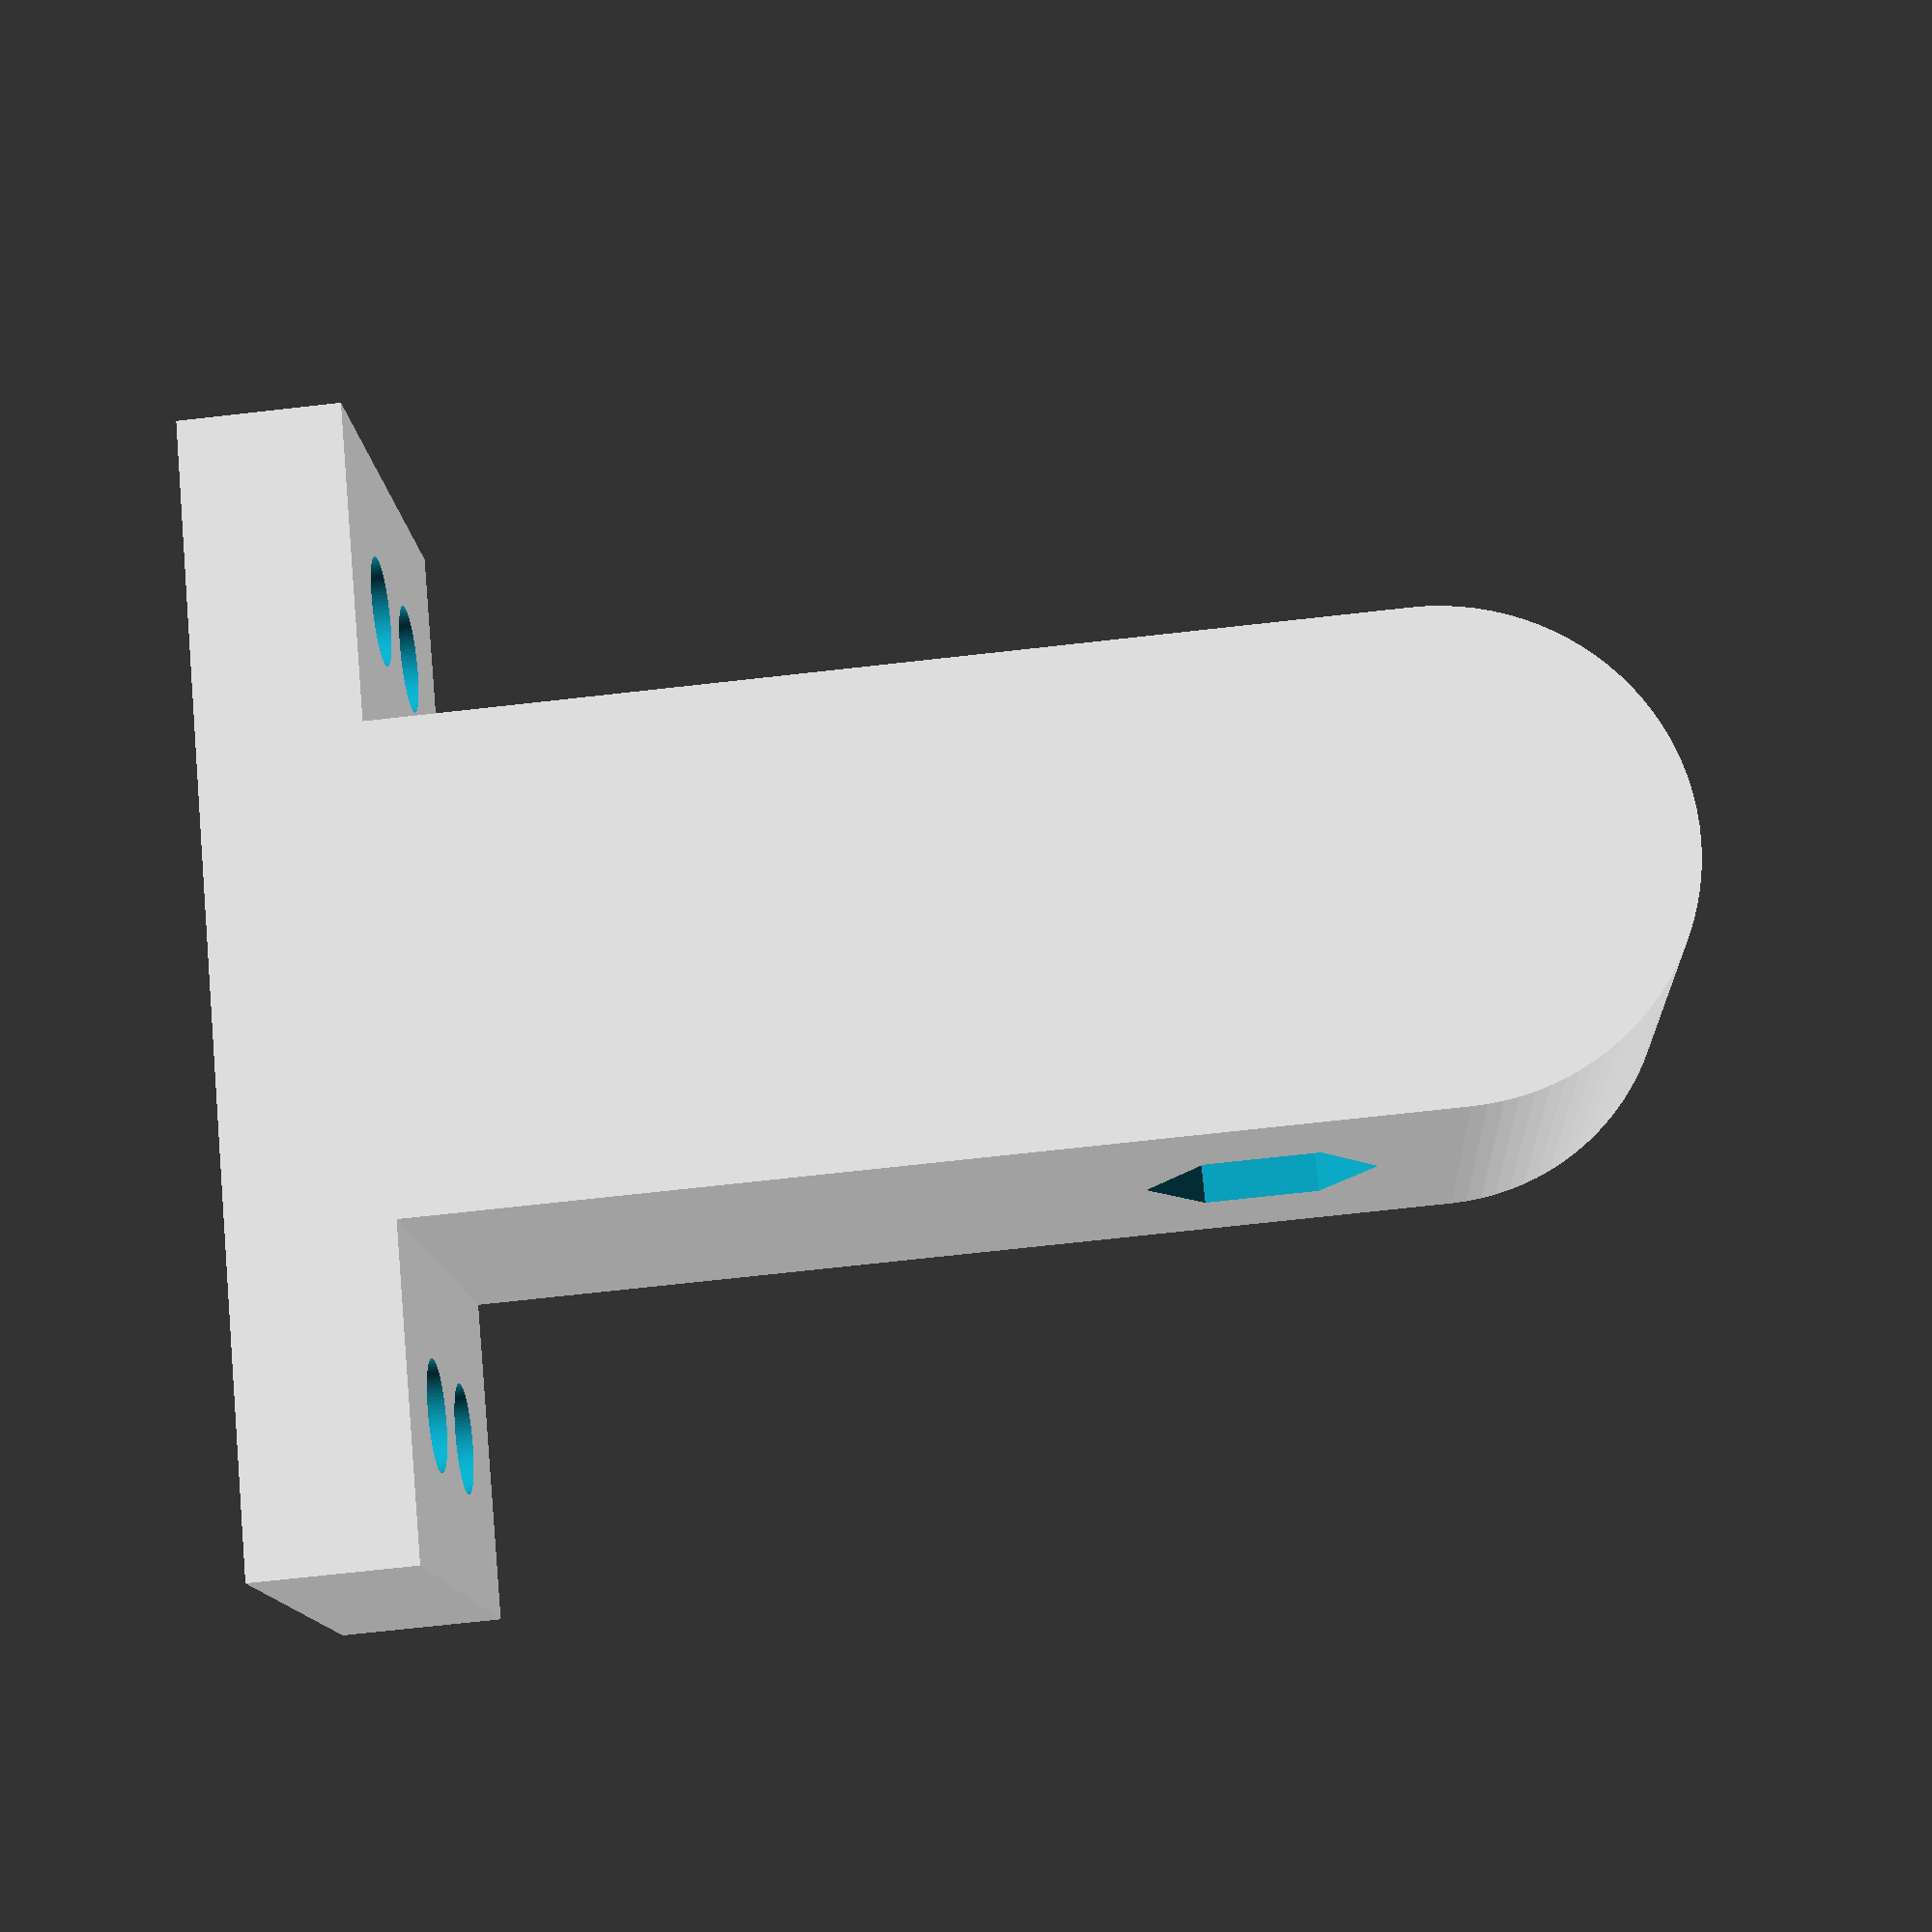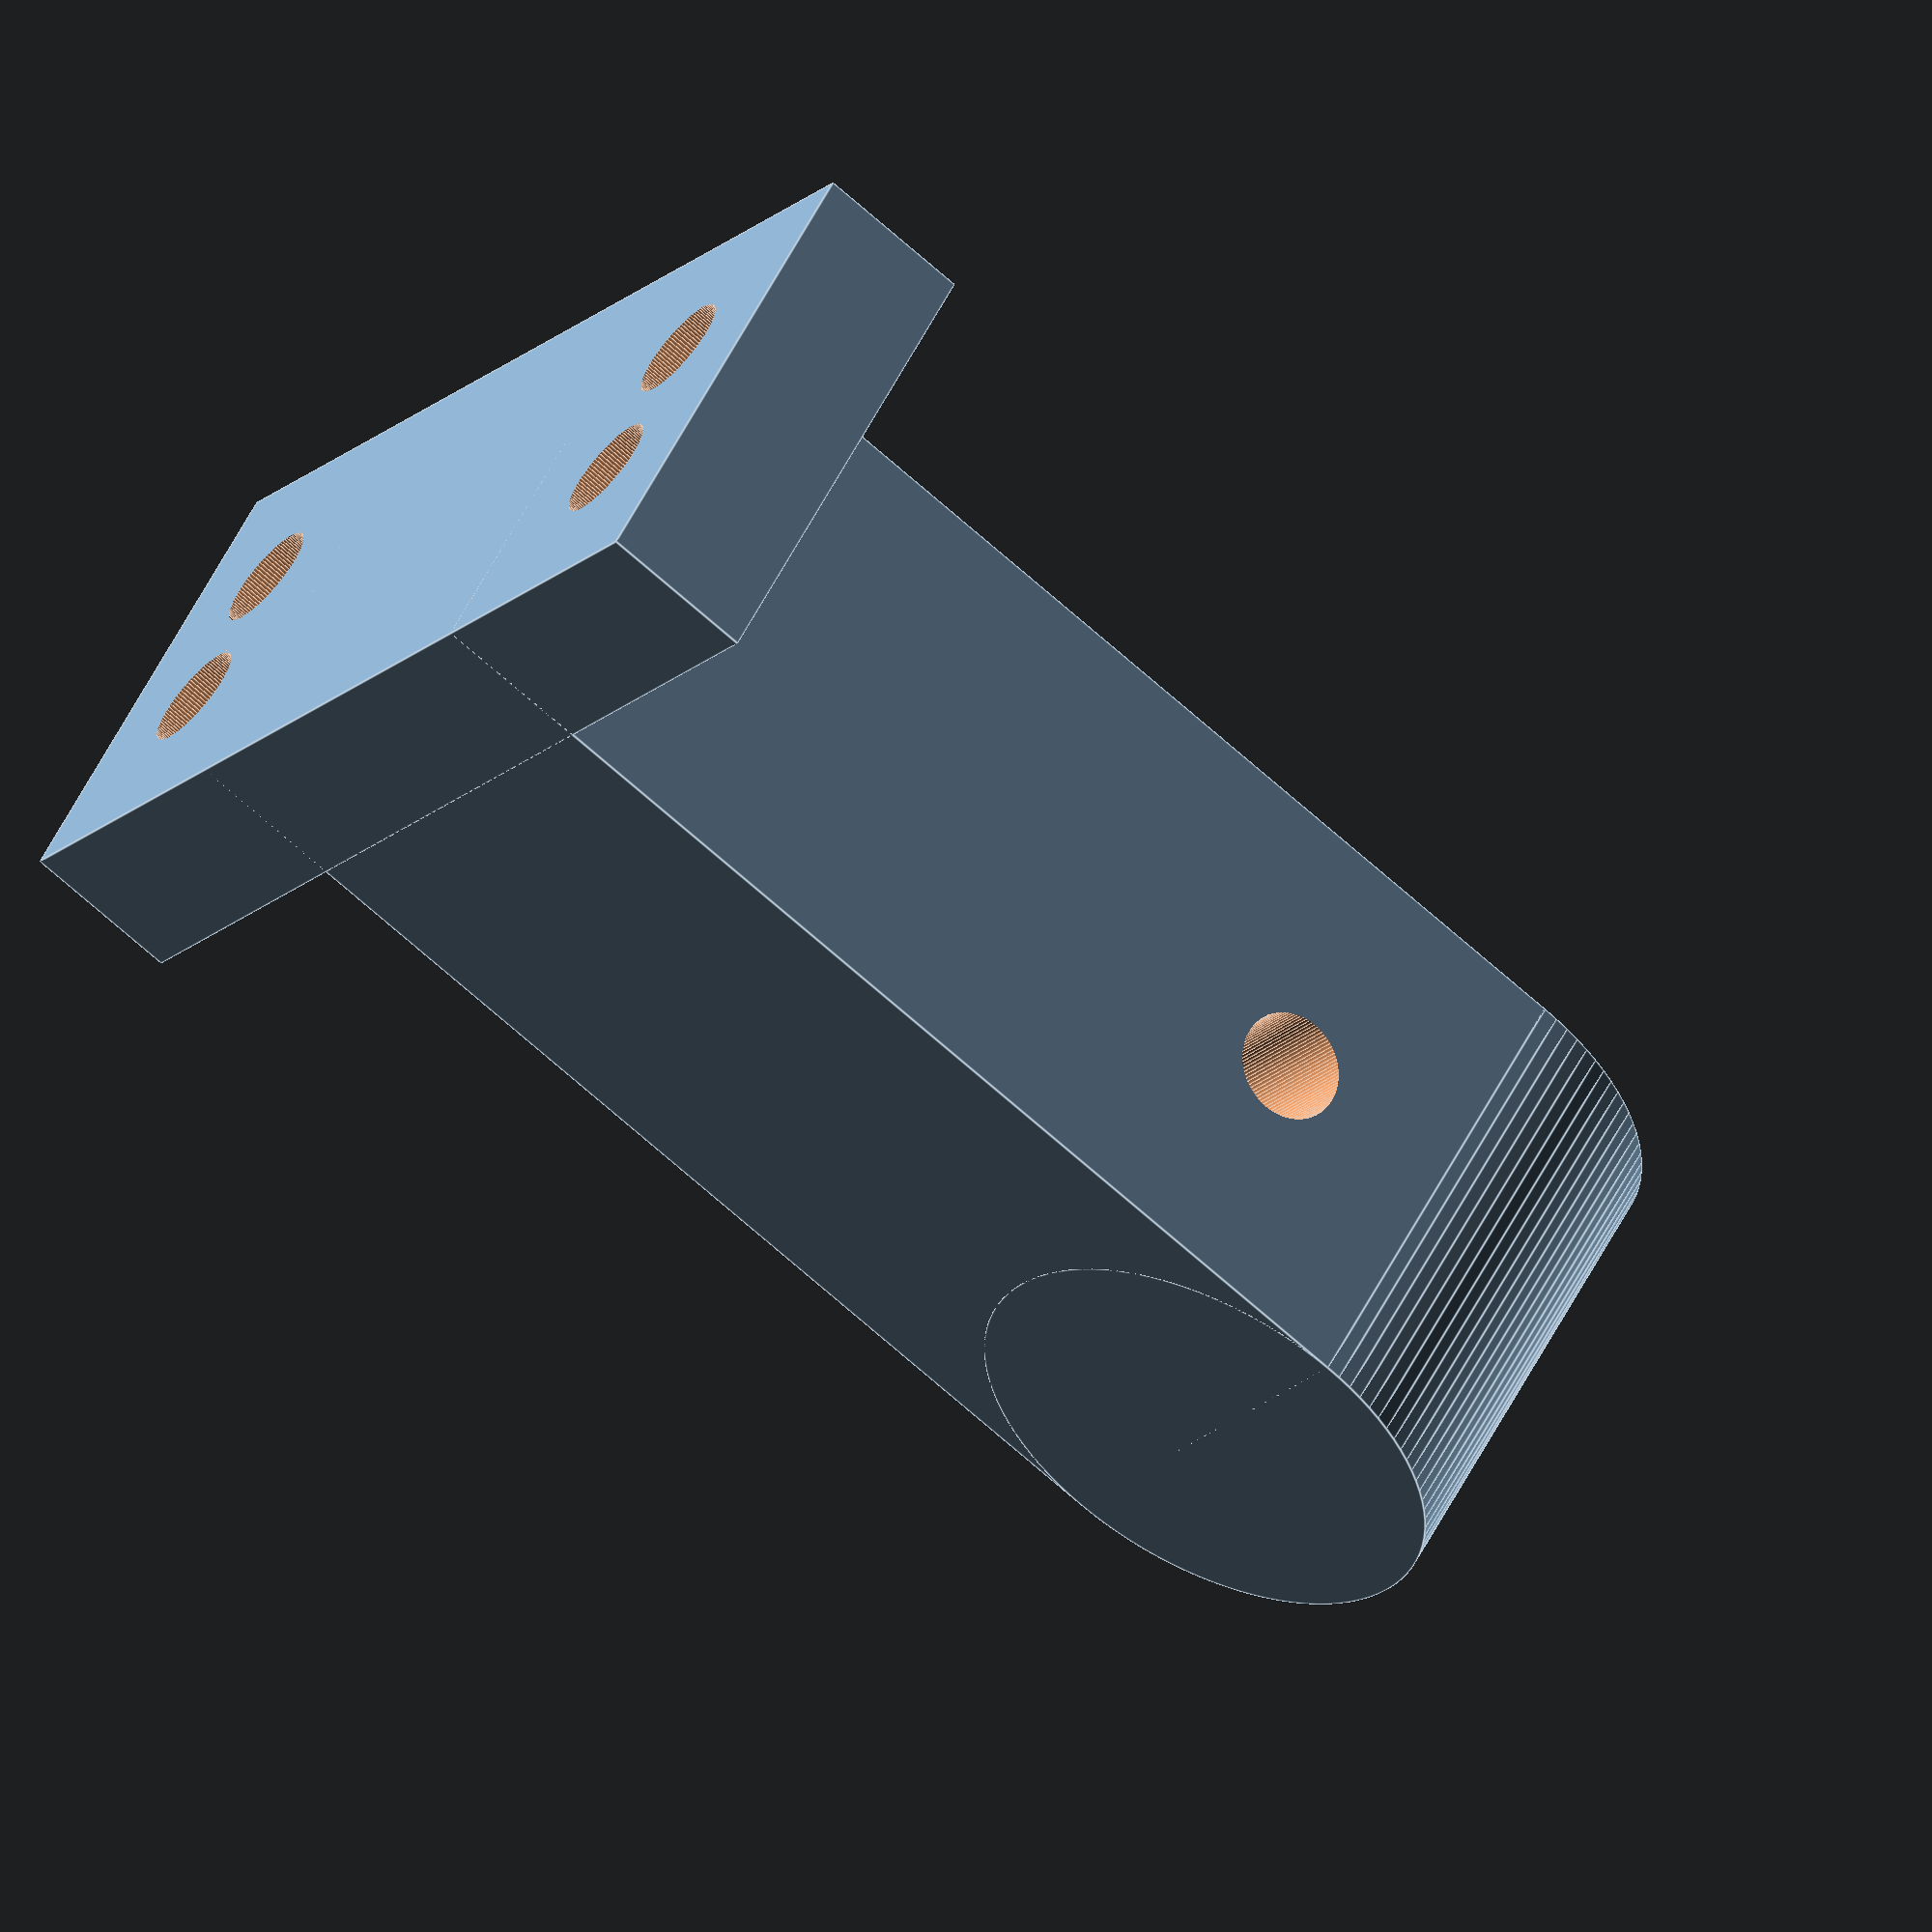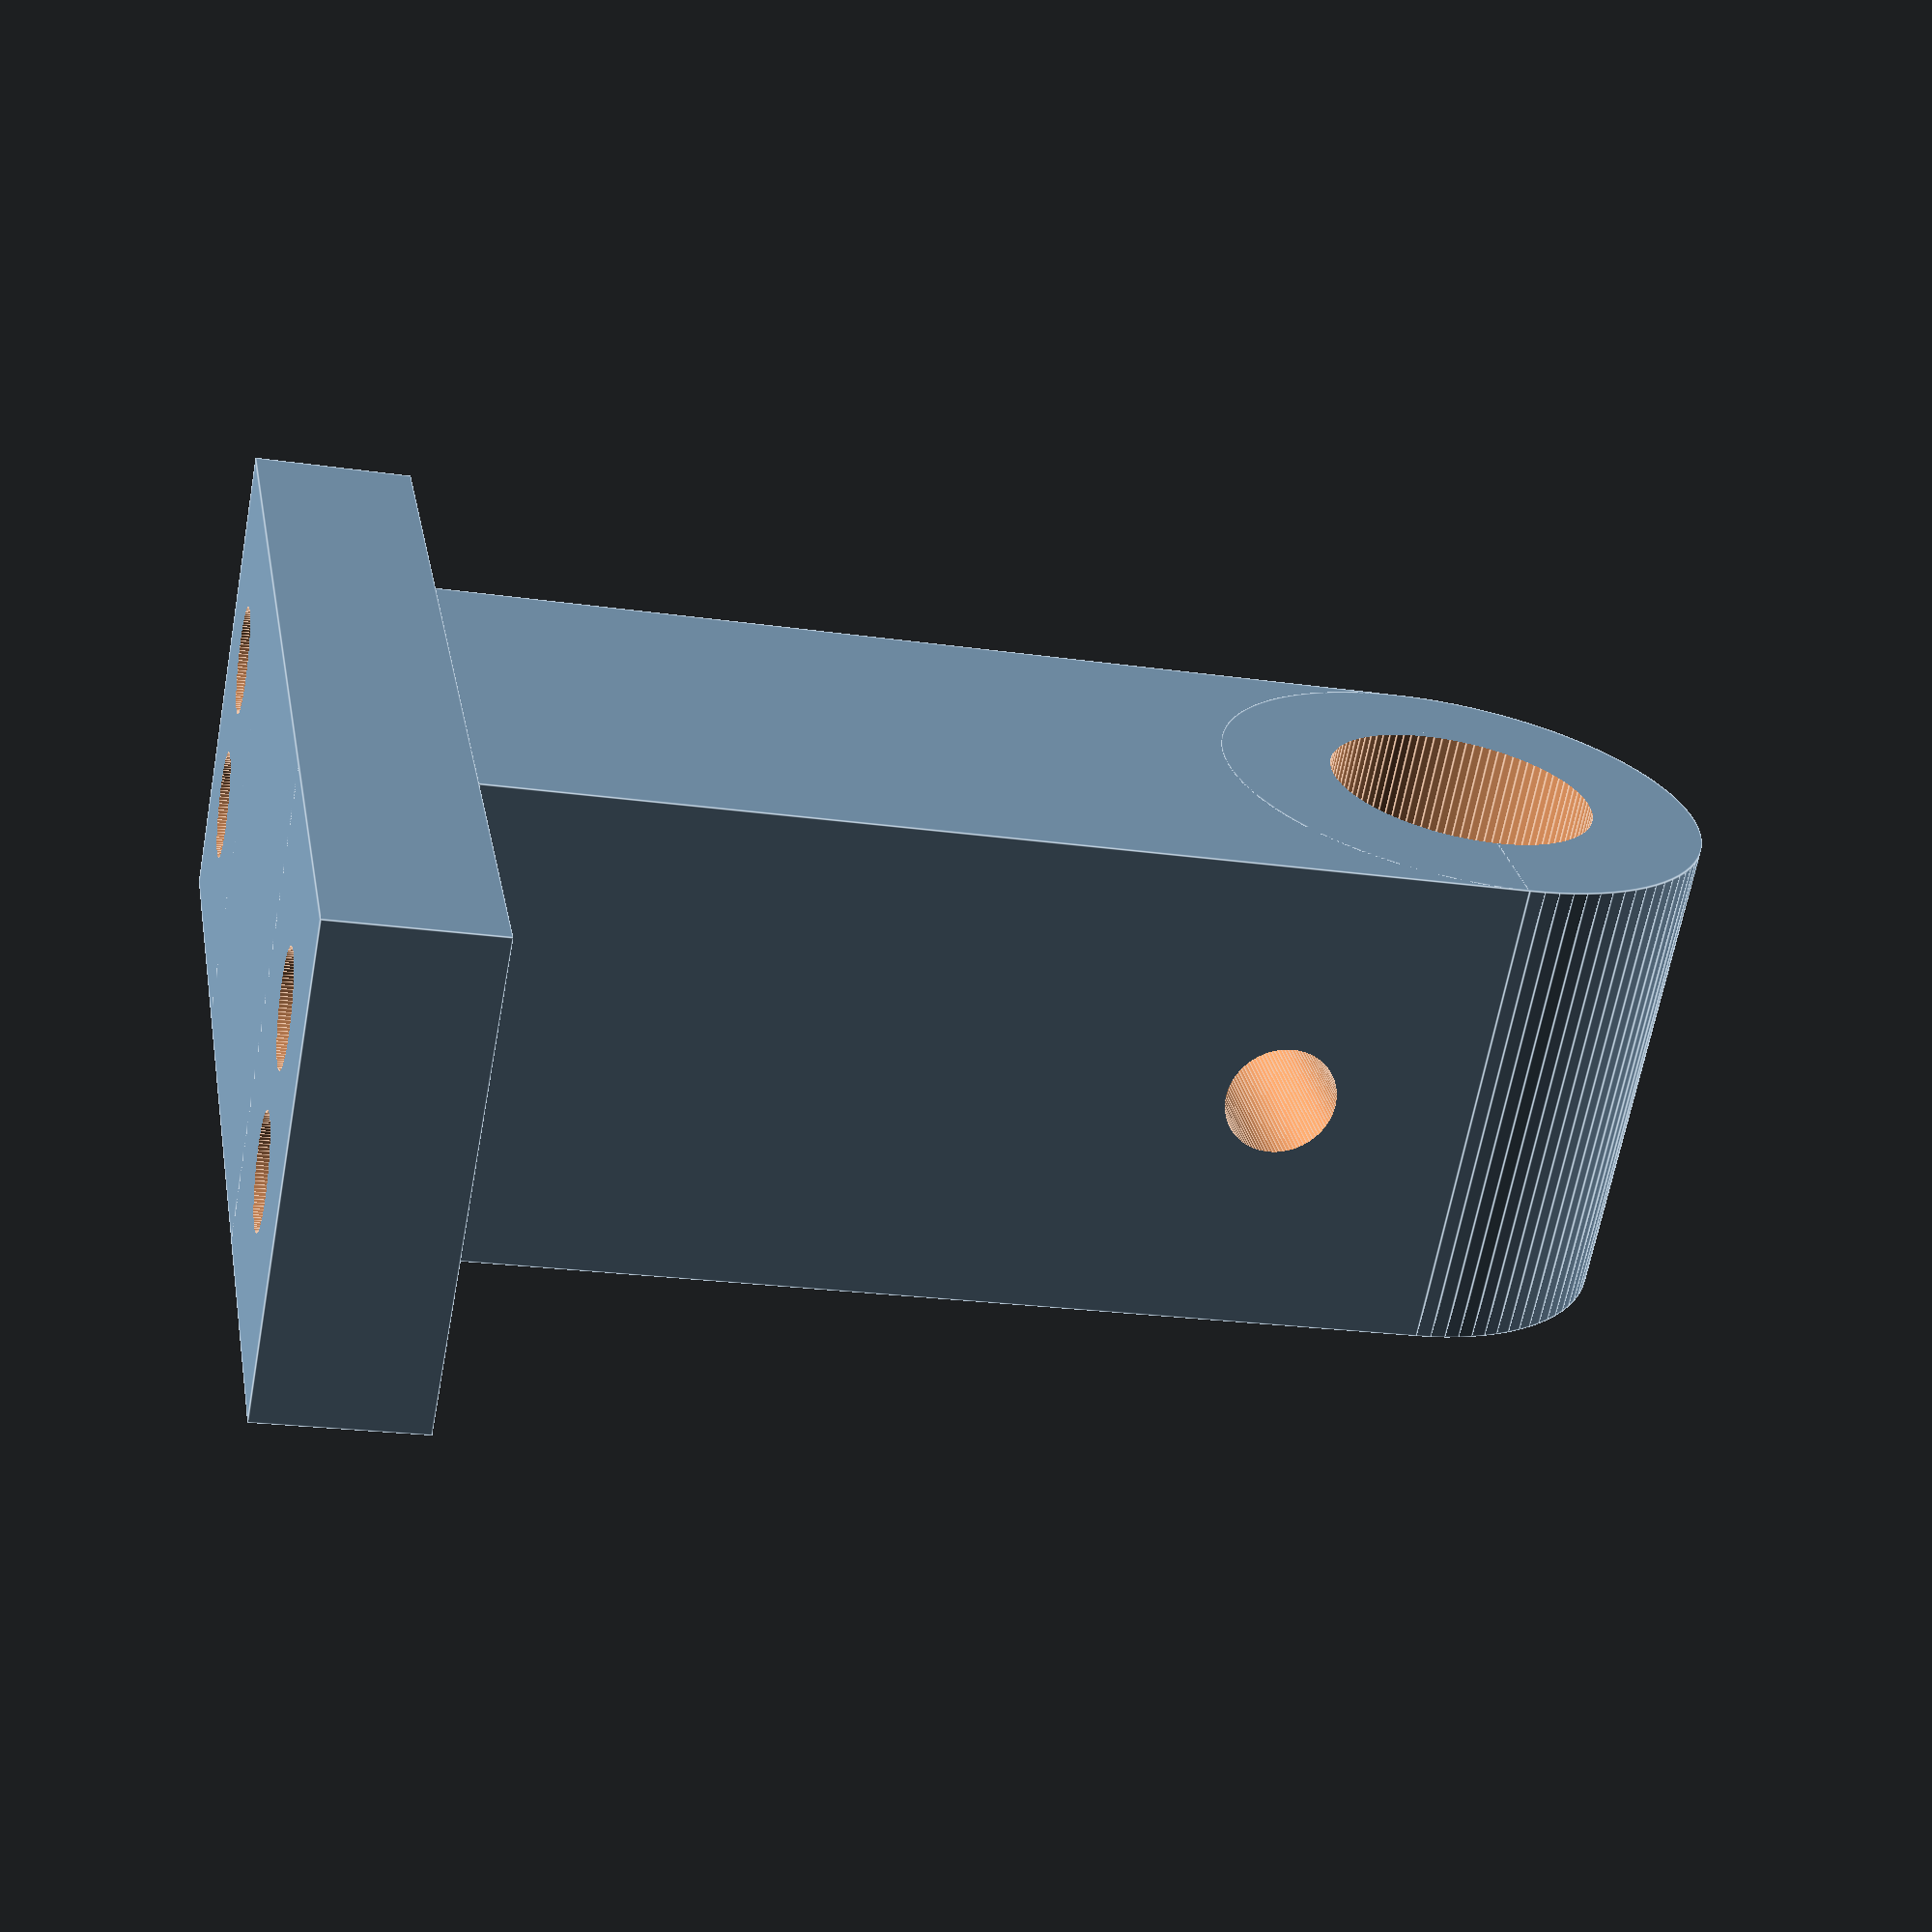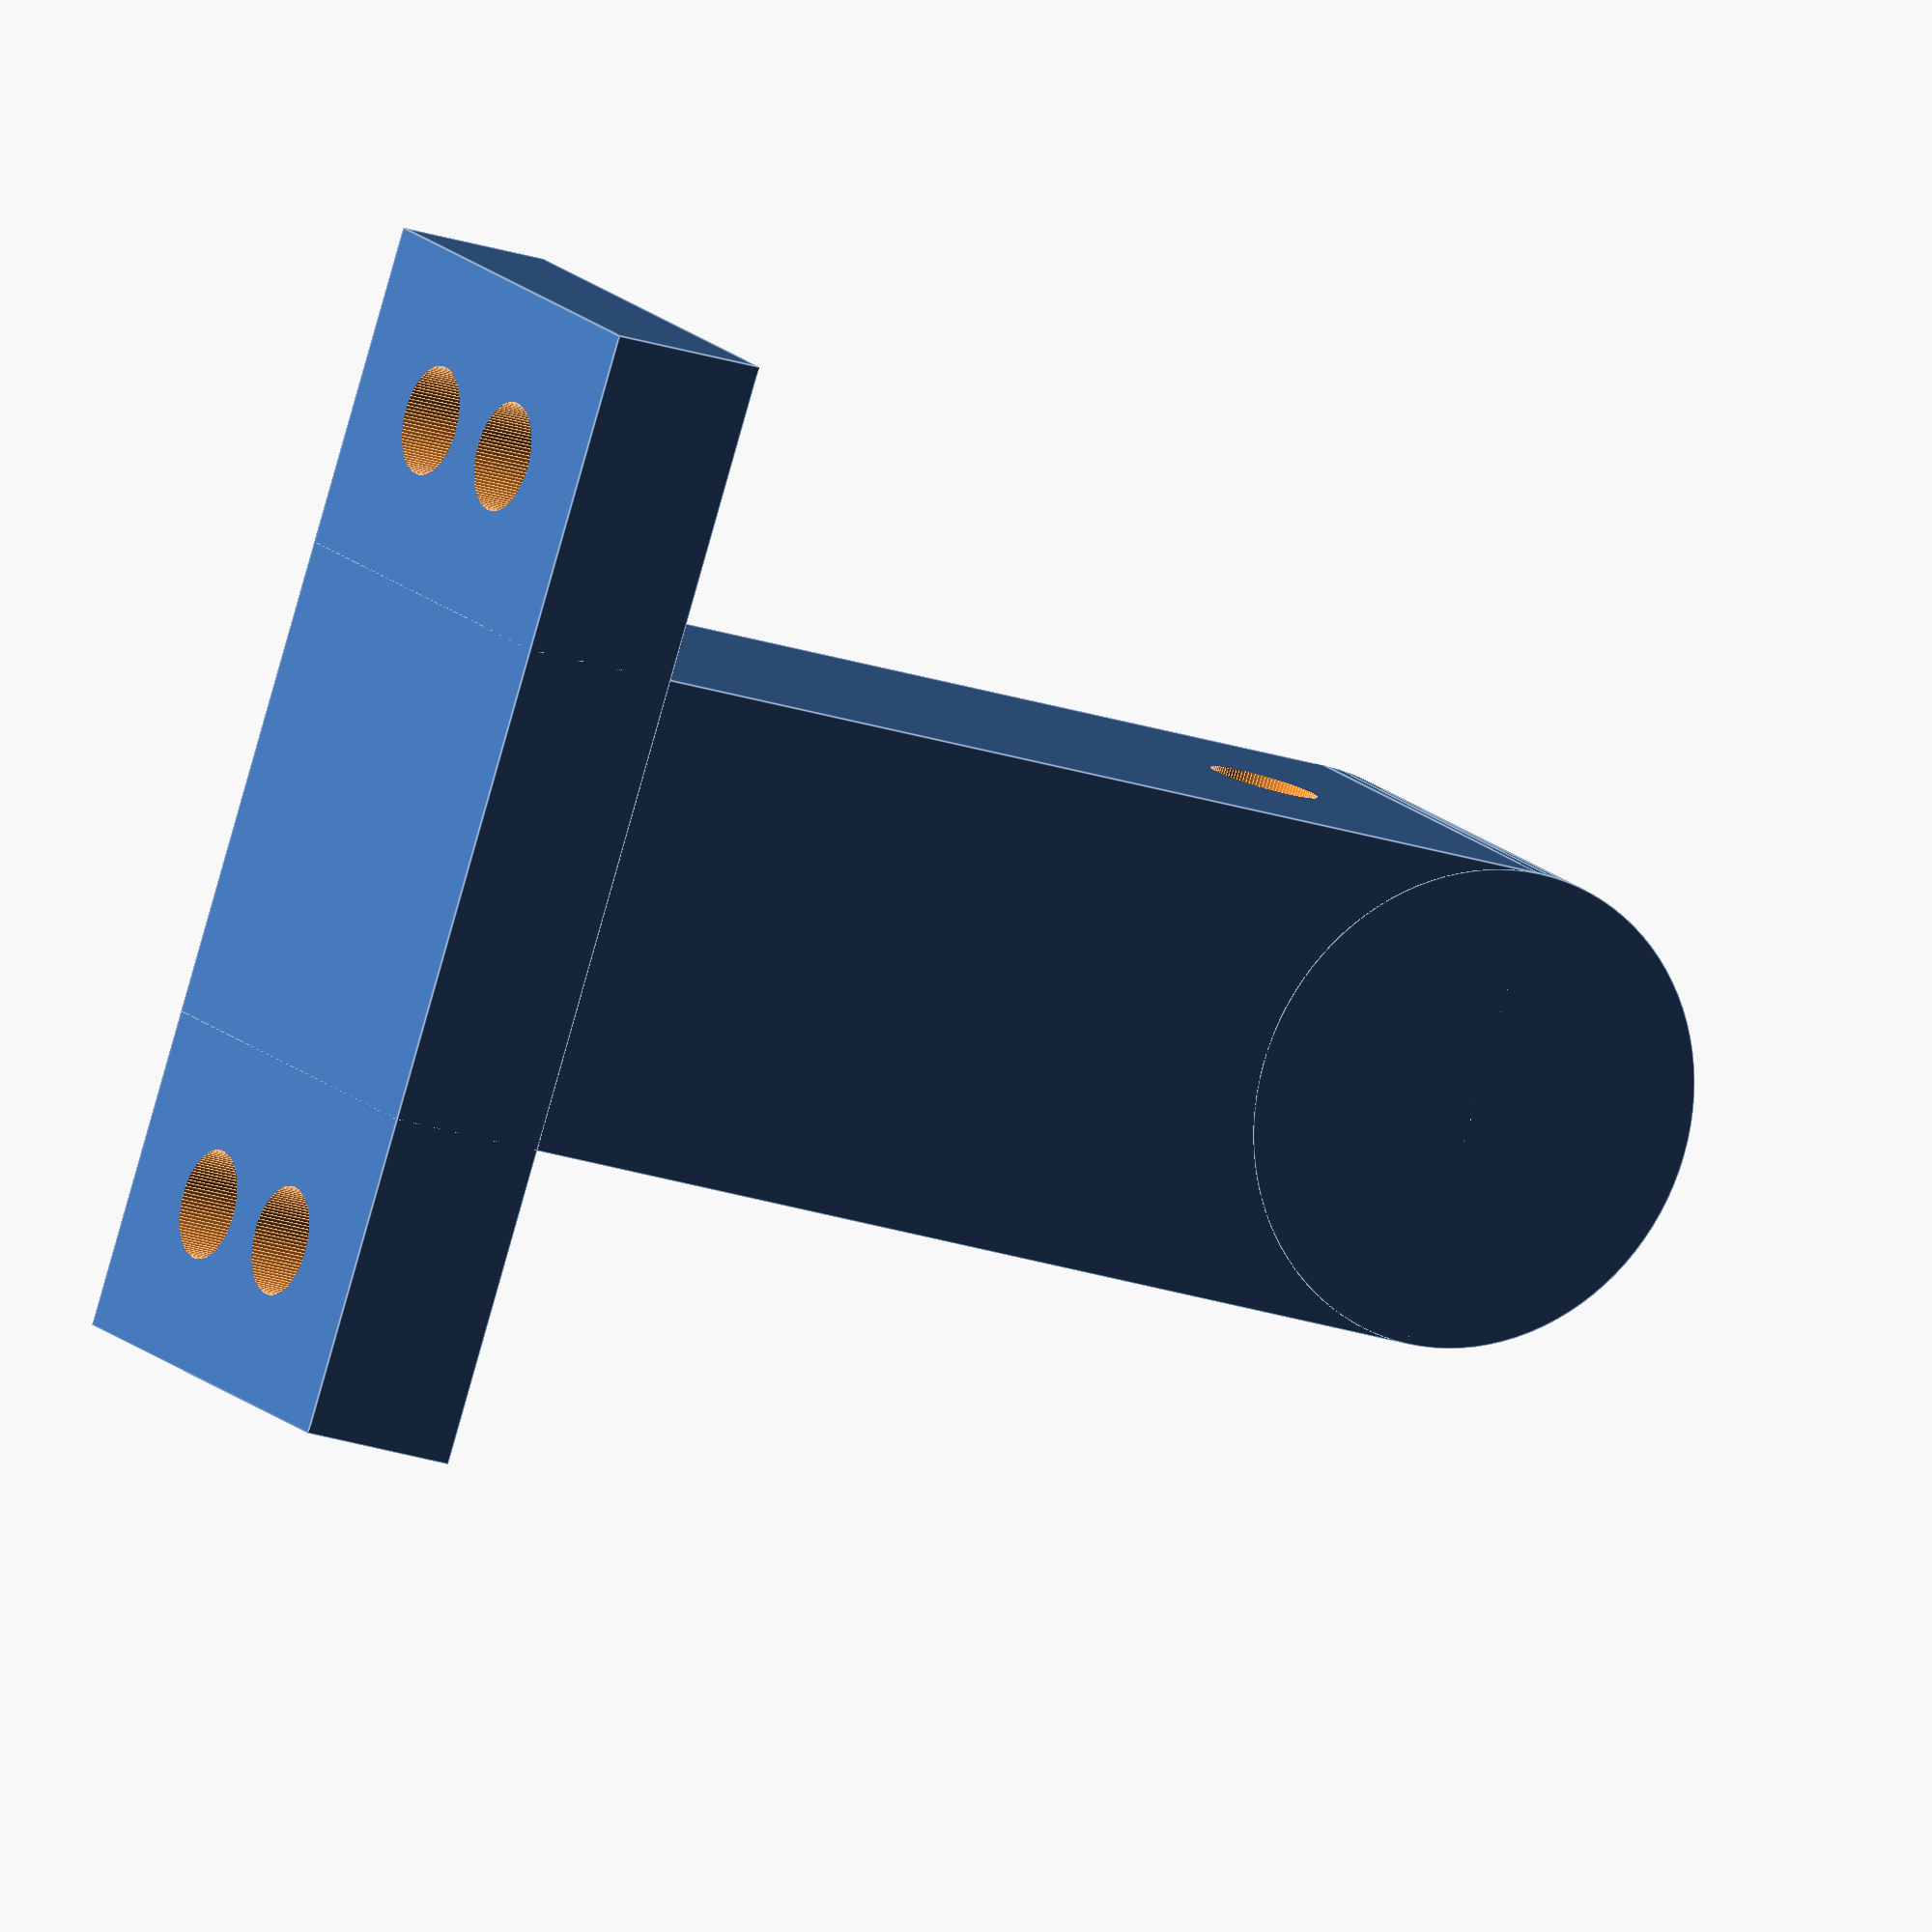
<openscad>
H=36;
Dtige=8+0.2;

W=15;
$fn=100;
epate=10;
Hpoulie=30;

difference()
{
    union()
    {
cube([W,W,H]);
        translate([-epate,0,0]) cube([W+2*epate,W,5]);
          translate([W/2,0,H]) rotate([-90,0,0]) cylinder(h=W, d=W);
       // translate([0,0,H]) cube([W/2,W,W/2]);
        
    }
    //translate([0,-1,H]) cube([W/2,W+10,1]);
    //translate([(W/2-Dtige/2)/2,W/2,H-20]) cylinder(h=100, d=3.4);
    
    translate([W/2,2,H]) rotate([-90,0,0]) cylinder(h=100, d=Dtige);
    
    translate([-epate/2,5,-1]) cylinder(h=100, d=3.4);
    translate([-epate/2,W-5,-1]) cylinder(h=100, d=3.4);
    translate([W+epate/2,5,-1]) cylinder(h=100, d=3.4);
    translate([W+epate/2,W-5,-1]) cylinder(h=100, d=3.4);
    
    translate([-1,W/2,Hpoulie]) rotate([0,90,0]) cylinder(h=100, d=3.4);
    translate([W-4,W/2,Hpoulie]) rotate([0,90,0]) cylinder(h=10, d=7, $fn=6);
}

</openscad>
<views>
elev=251.6 azim=212.0 roll=263.6 proj=p view=wireframe
elev=68.6 azim=318.7 roll=228.0 proj=o view=edges
elev=201.1 azim=133.9 roll=284.8 proj=p view=edges
elev=201.6 azim=238.3 roll=301.1 proj=o view=edges
</views>
